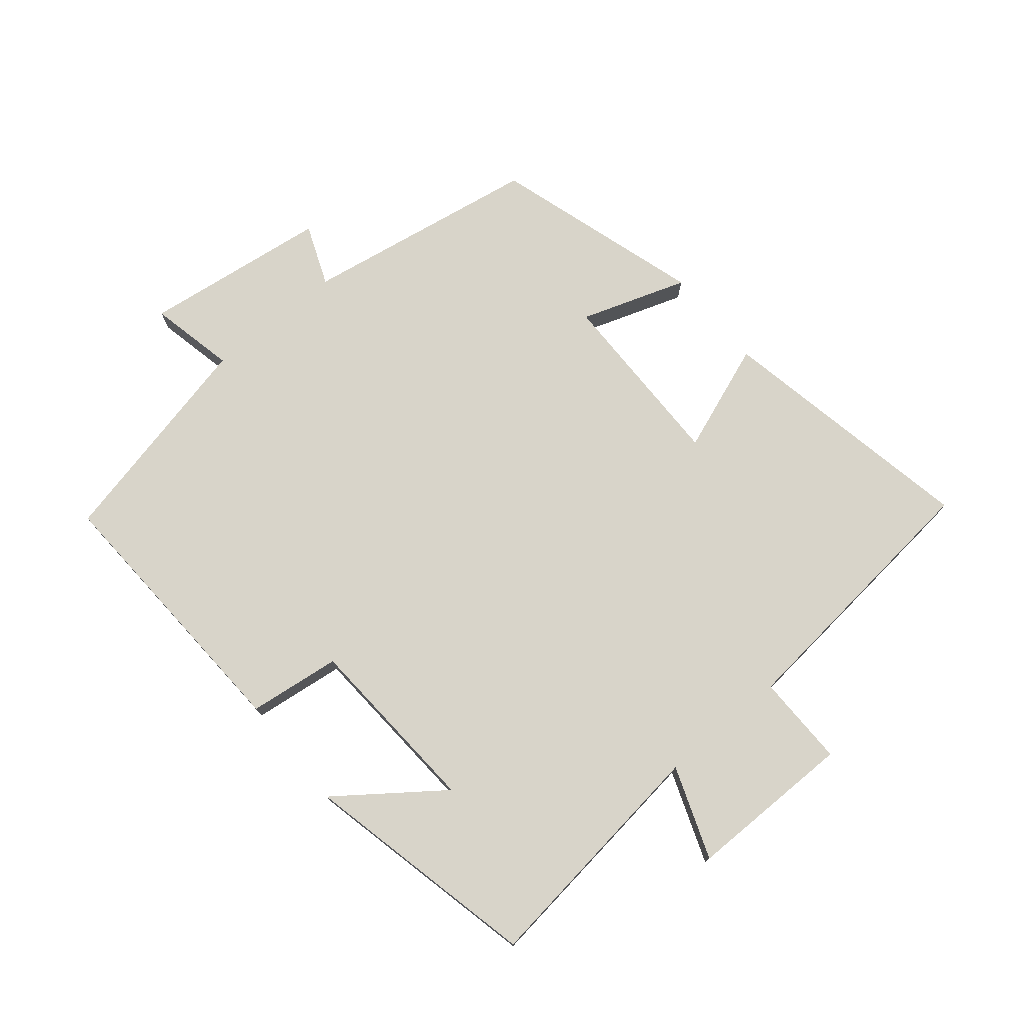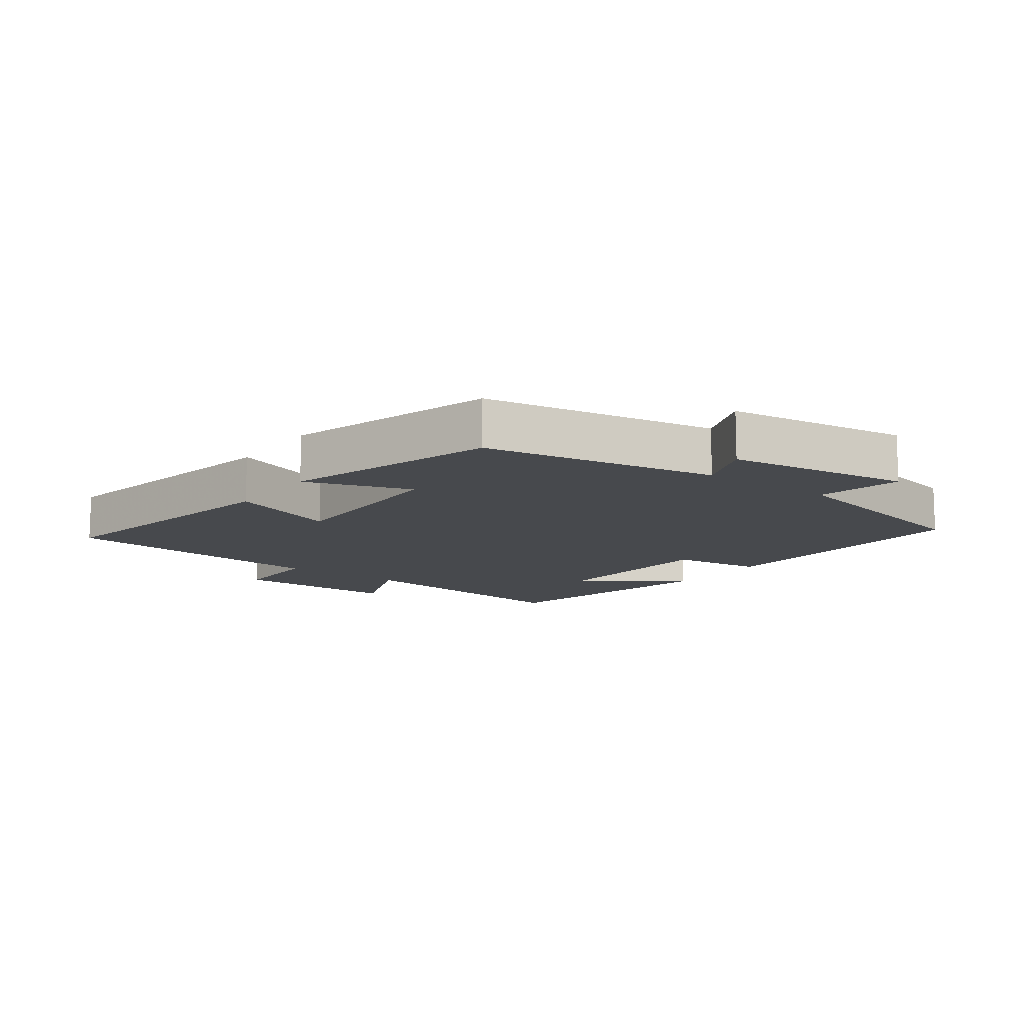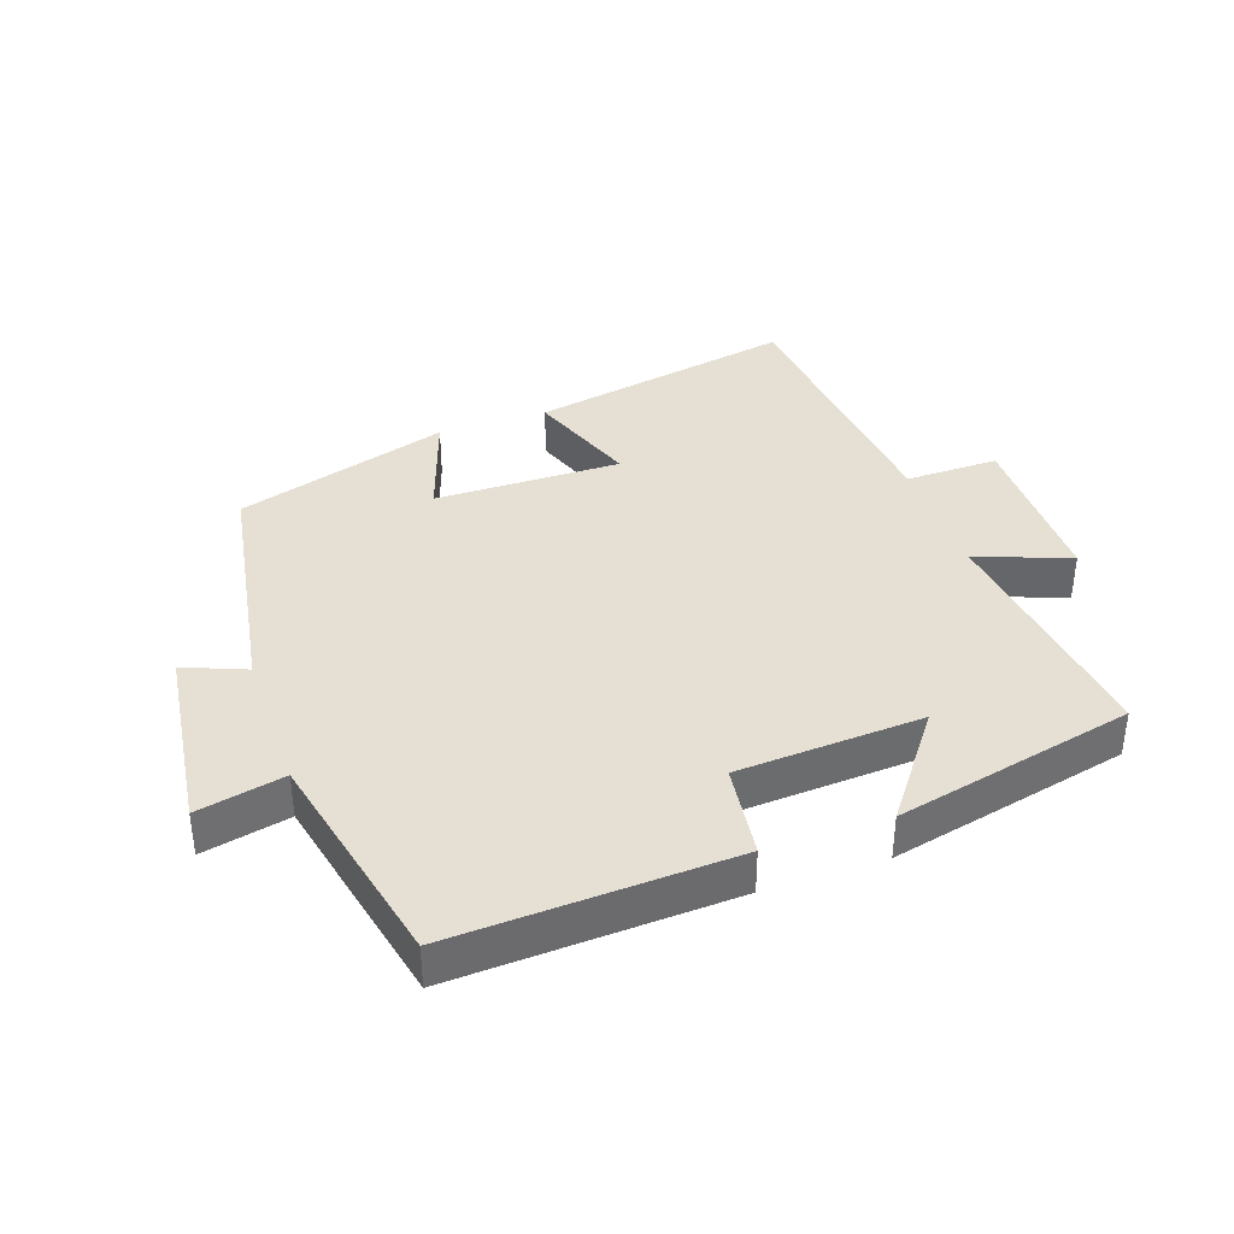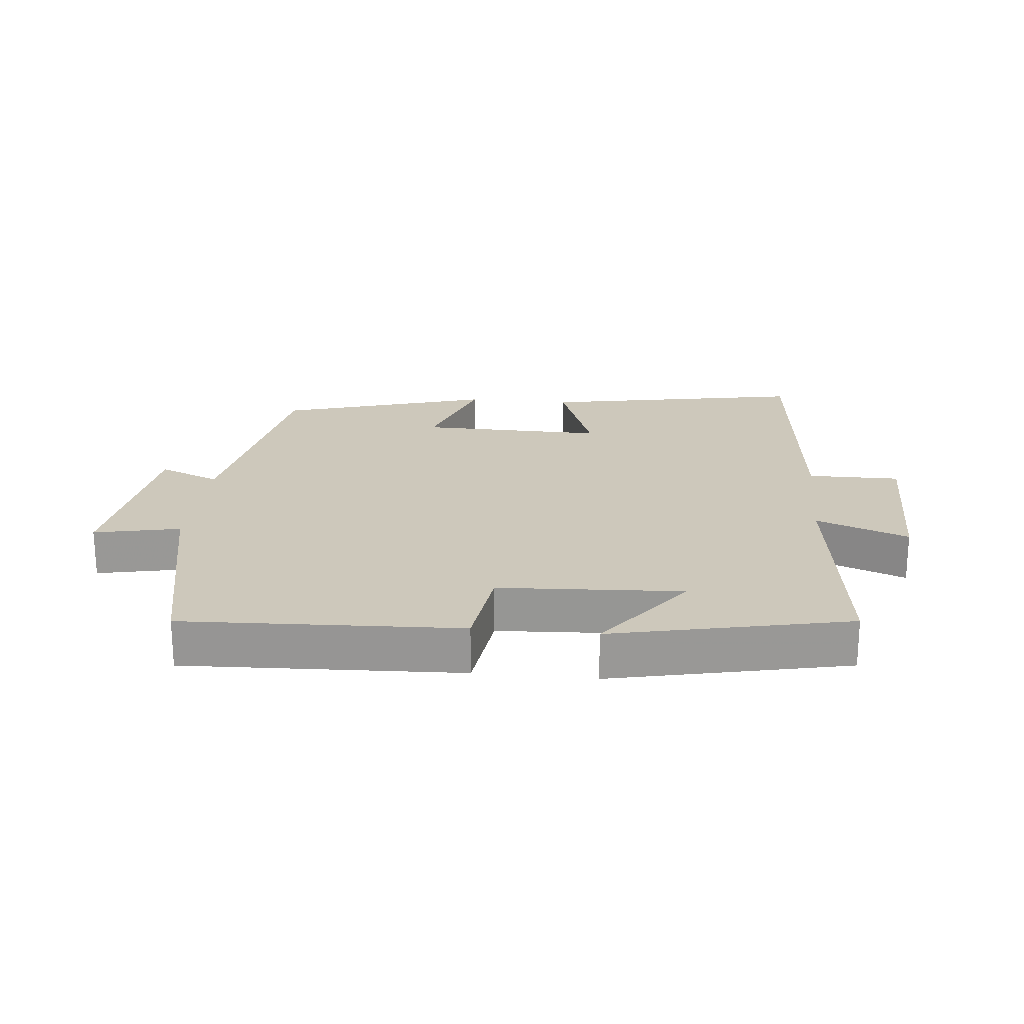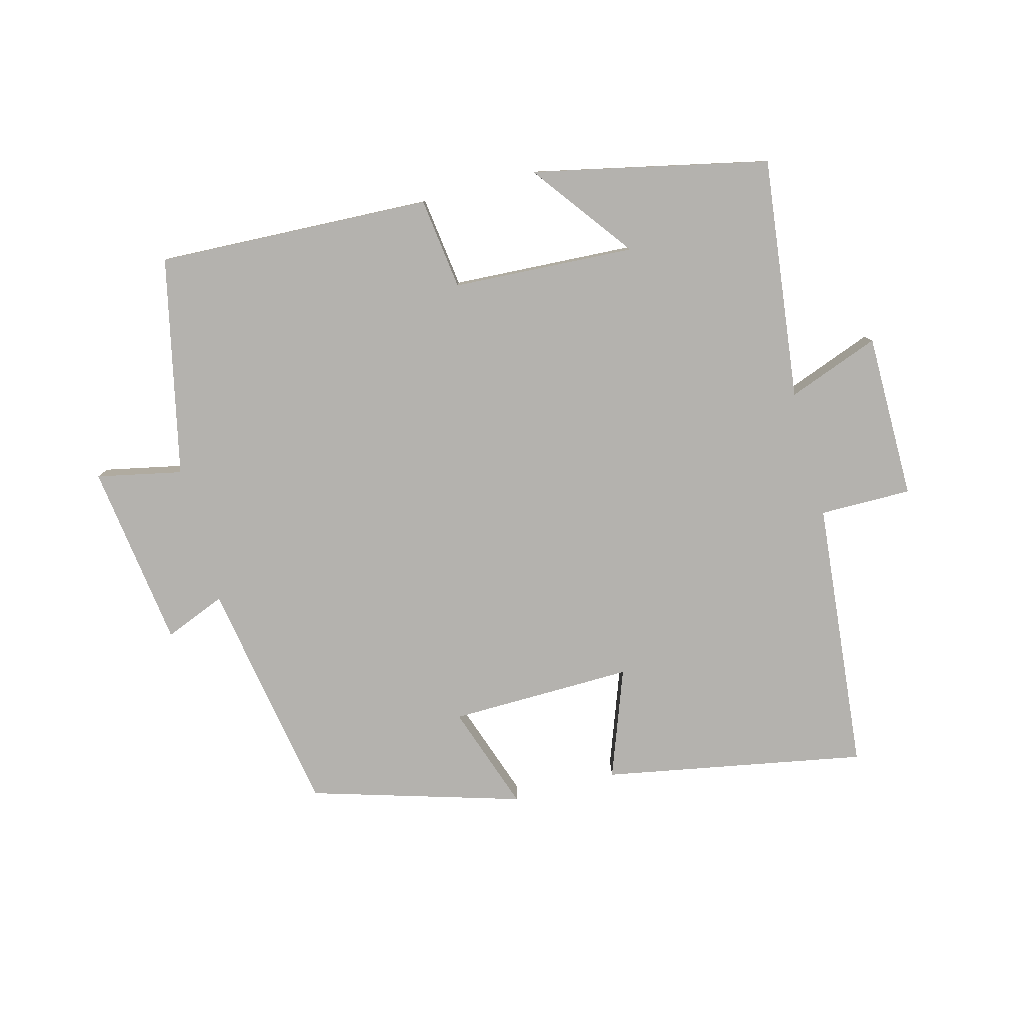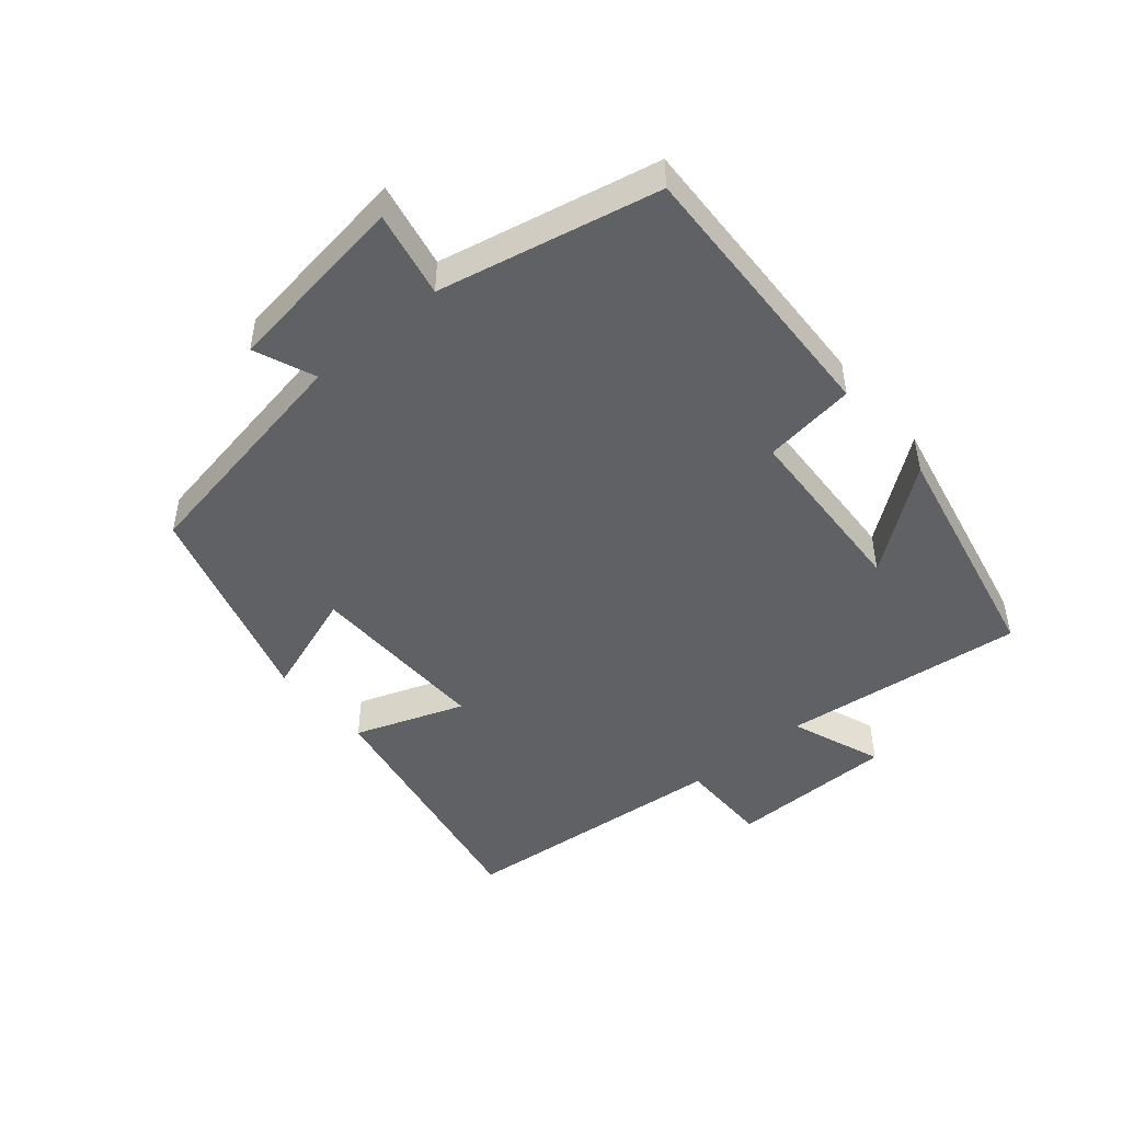
<metadata>
{"format":"obj","ext":"obj","renderer":"f3d","projection":"perspective","resolution":1024,"background":"white","views":[{"elev":75.4,"azim":50.2,"up":"+Y"},{"elev":-12.2,"azim":-126.1,"up":"+Y"},{"elev":38.0,"azim":-19.2,"up":"+Y"},{"elev":21.9,"azim":5.8,"up":"+Y"},{"elev":-79.7,"azim":15.0,"up":"+Y"},{"elev":-47.6,"azim":-49.4,"up":"+Y"}]}
</metadata>
<code>
v -0.425 0.07 0.519
v 0 0.07 0.5
v 0.018 0.07 0.358
v 0.3 0.07 0.342
v 0.182 0.07 0.5
v 0.546 0.07 0.42
v 0.5 0.07 0.046
v 0.642 0.07 0.099
v 0.642 0.07 -0.157
v 0.5 0.07 -0.156
v 0.458 0.07 -0.576
v 0.053 0.07 -0.5
v 0.115 0.07 -0.332
v -0.169 0.07 -0.336
v -0.113 0.07 -0.5
v -0.438 0.07 -0.402
v -0.5 0.07 -0.038
v -0.594 0.07 -0.076
v -0.632 0.07 0.21
v -0.5 0.07 0.182
v -0.425 0 0.519
v 0 0 0.5
v 0.018 0 0.358
v 0.3 0 0.342
v 0.182 0 0.5
v 0.546 0 0.42
v 0.5 0 0.046
v 0.642 0 0.099
v 0.642 0 -0.157
v 0.5 0 -0.156
v 0.458 0 -0.576
v 0.053 0 -0.5
v 0.115 0 -0.332
v -0.169 0 -0.336
v -0.113 0 -0.5
v -0.438 0 -0.402
v -0.5 0 -0.038
v -0.594 0 -0.076
v -0.632 0 0.21
v -0.5 0 0.182
f 17 18 19 20
f 16 17 20
f 15 16 20
f 14 15 20
f 13 14 20 1
f 10 11 12 13
f 10 13 1
f 7 8 9 10
f 7 10 1
f 4 5 6
f 4 6 7
f 3 4 7
f 1 2 3
f 1 3 7
f 40 39 38 37
f 40 37 36
f 40 36 35
f 40 35 34
f 21 40 34 33
f 33 32 31 30
f 21 33 30
f 30 29 28 27
f 21 30 27
f 26 25 24
f 27 26 24
f 27 24 23
f 23 22 21
f 27 23 21
f 1 21 22 2
f 2 22 23 3
f 3 23 24 4
f 4 24 25 5
f 5 25 26 6
f 6 26 27 7
f 7 27 28 8
f 8 28 29 9
f 9 29 30 10
f 10 30 31 11
f 11 31 32 12
f 12 32 33 13
f 13 33 34 14
f 14 34 35 15
f 15 35 36 16
f 16 36 37 17
f 17 37 38 18
f 18 38 39 19
f 19 39 40 20
f 20 40 21 1

</code>
